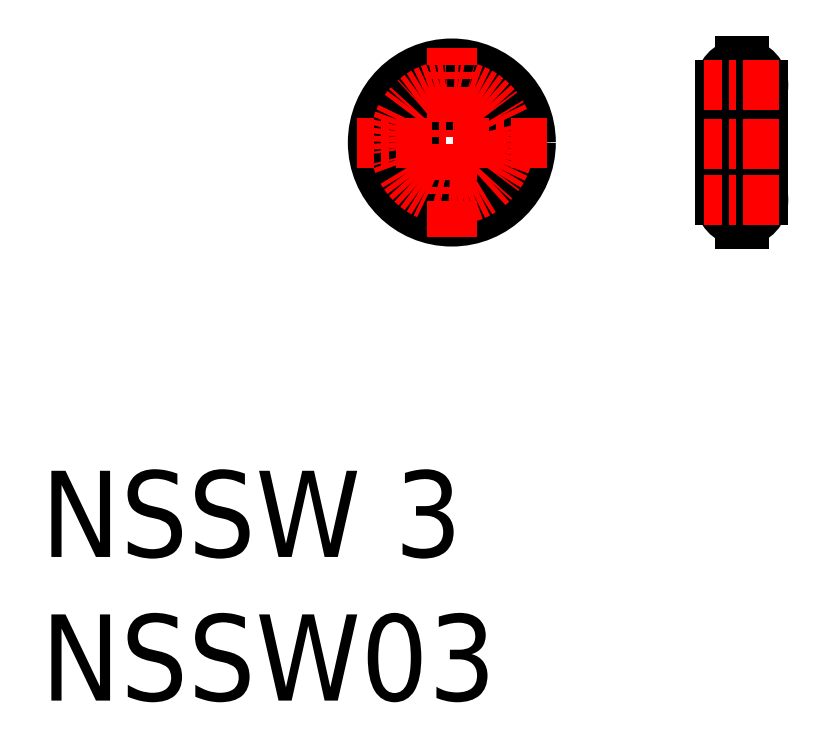
<metadata>
{"format":"dxf","ext":"dxf","renderer":"ezdxf+matplotlib","layout":"modelspace","background":"white","min_lineweight":24,"dpi":150}
</metadata>
<code>
0
SECTION
2
ENTITIES
0
INSERT
8
0
2
*U2
10
0
20
0
30
0
0
INSERT
8
0
2
*U3
10
0
20
0
30
0
0
CIRCLE
8
0
10
14.3
20
19.43
30
0
40
1.25
0
CIRCLE
8
0
10
14.3
20
19.43
30
0
40
2.75
0
CIRCLE
8
CENTER
10
14.3
20
19.43
30
0
40
2
0
ARC
8
0
10
24.4
20
17.43
30
0
40
0.75
50
275.7
51
84.26
0
ARC
8
0
10
24.4
20
21.43
30
0
40
0.75
50
95.74
51
264.3
0
LINE
8
CENTER
10
24.4
20
22.73
30
0
11
24.4
21
16.13
31
0
0
LINE
8
0
10
24.32
20
22.28
30
0
11
24.32
21
22.17
31
0
0
LINE
8
0
10
24.47
20
22.28
30
0
11
24.47
21
22.17
31
0
0
LINE
8
0
10
24.32
20
22.28
30
0
11
24.47
21
22.28
31
0
0
LINE
8
0
10
25.15
20
21.43
30
0
11
25.15
21
17.43
31
0
0
LINE
8
0
10
23.65
20
21.43
30
0
11
23.65
21
17.43
31
0
0
LINE
8
0
10
24.47
20
20.58
30
0
11
24.47
21
20.68
31
0
0
LINE
8
0
10
24.32
20
20.58
30
0
11
24.32
21
20.68
31
0
0
LINE
8
0
10
24.32
20
20.58
30
0
11
24.47
21
20.58
31
0
0
ARC
8
0
10
24.4
20
21.43
30
0
40
0.75
50
275.7
51
84.26
0
LINE
8
0
10
24.47
20
16.58
30
0
11
24.47
21
16.68
31
0
0
LINE
8
0
10
24.32
20
16.58
30
0
11
24.32
21
16.68
31
0
0
LINE
8
0
10
24.32
20
16.58
30
0
11
24.47
21
16.58
31
0
0
LINE
8
0
10
24.47
20
18.28
30
0
11
24.47
21
18.17
31
0
0
LINE
8
0
10
24.32
20
18.28
30
0
11
24.32
21
18.17
31
0
0
LINE
8
0
10
24.32
20
18.28
30
0
11
24.47
21
18.28
31
0
0
ARC
8
0
10
24.4
20
17.43
30
0
40
0.75
50
95.74
51
264.3
0
LINE
8
CENTER
10
25.7
20
21.43
30
0
11
23.1
21
21.43
31
0
0
LINE
8
CENTER
10
25.7
20
17.43
30
0
11
23.1
21
17.43
31
0
0
LINE
8
CENTER
10
25.7
20
19.37
30
0
11
23.1
21
19.37
31
0
0
LINE
8
CENTER
10
17.6
20
19.43
30
0
11
11
21
19.43
31
0
0
LINE
8
CENTER
10
14.3
20
16.13
30
0
11
14.3
21
22.73
31
0
0
ENDSEC
0
EOF

</code>
